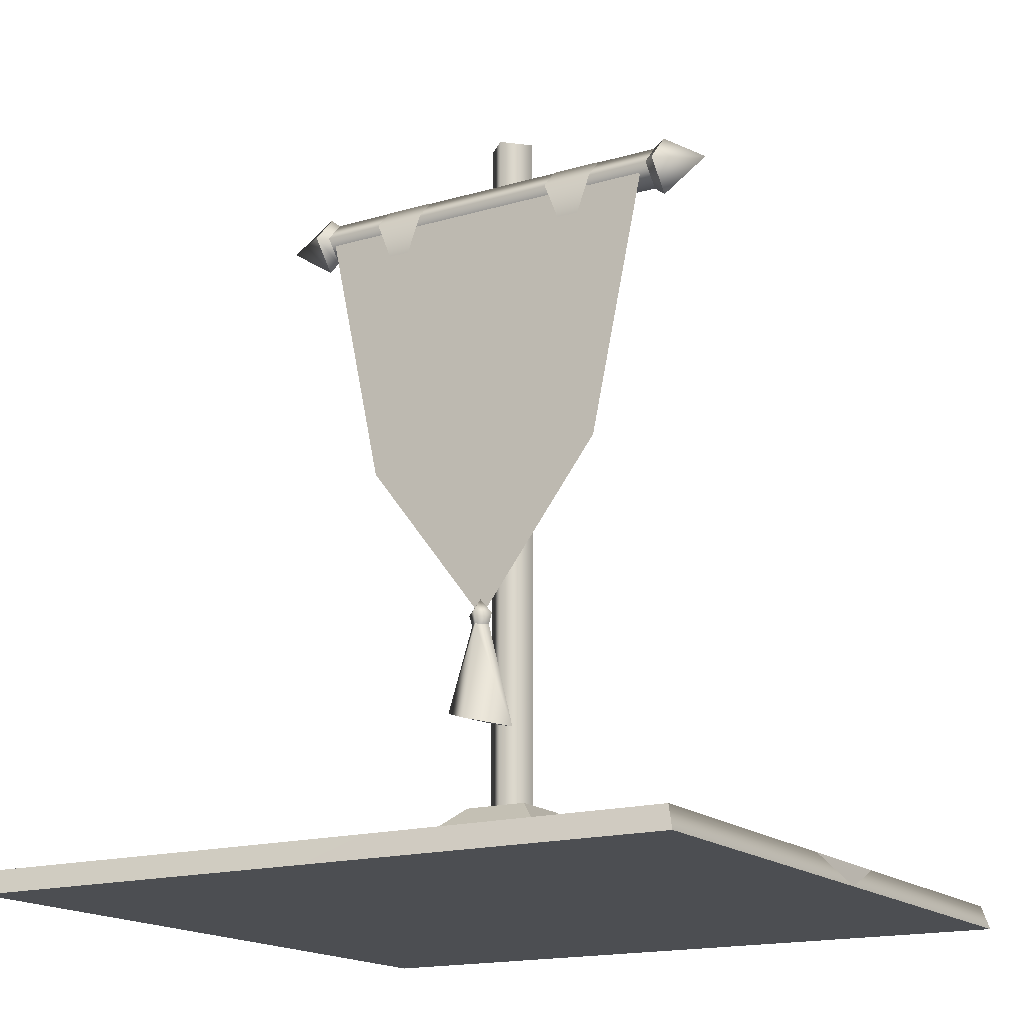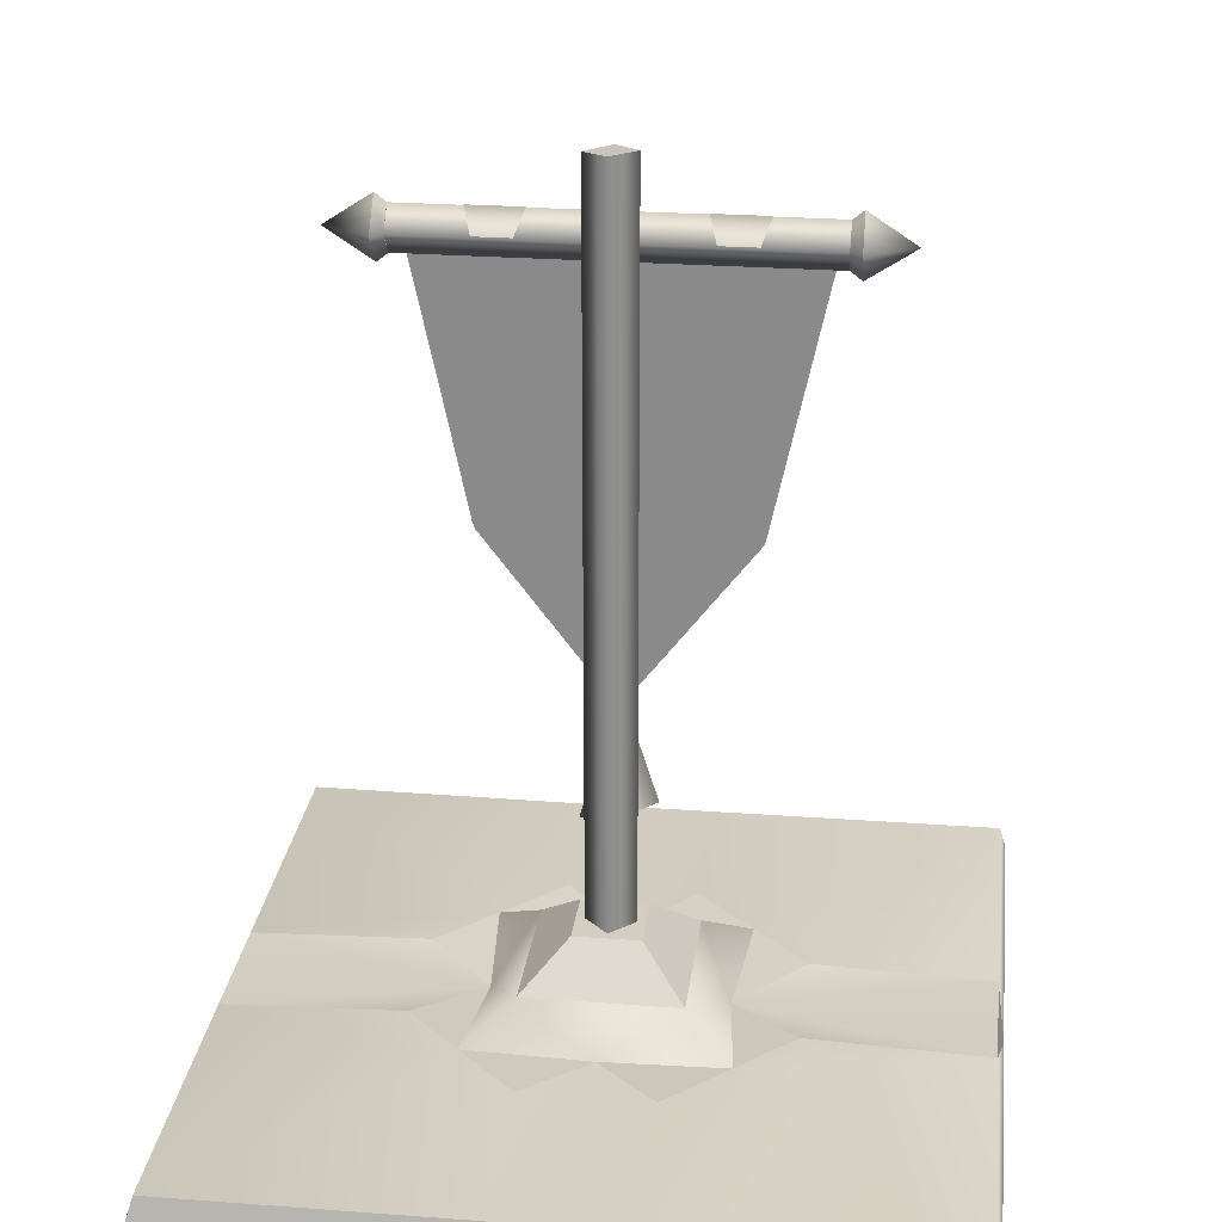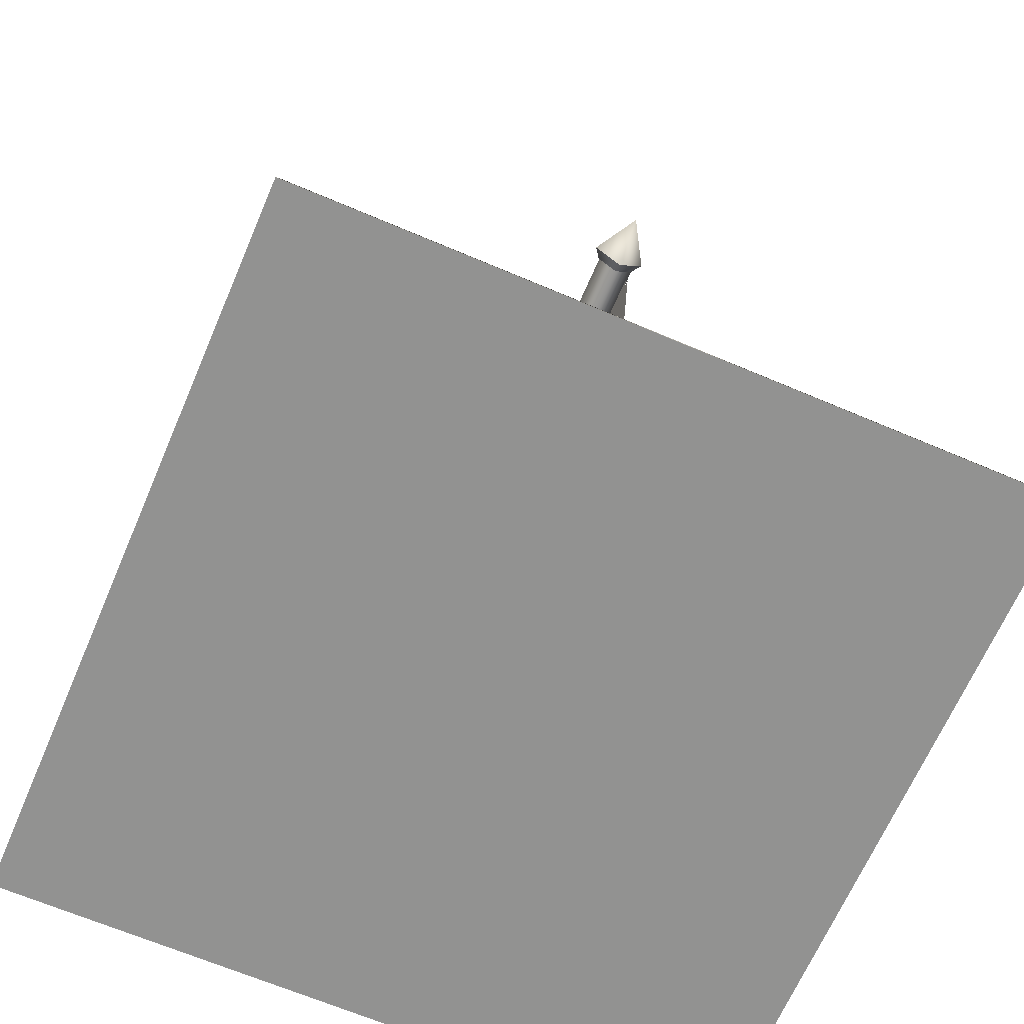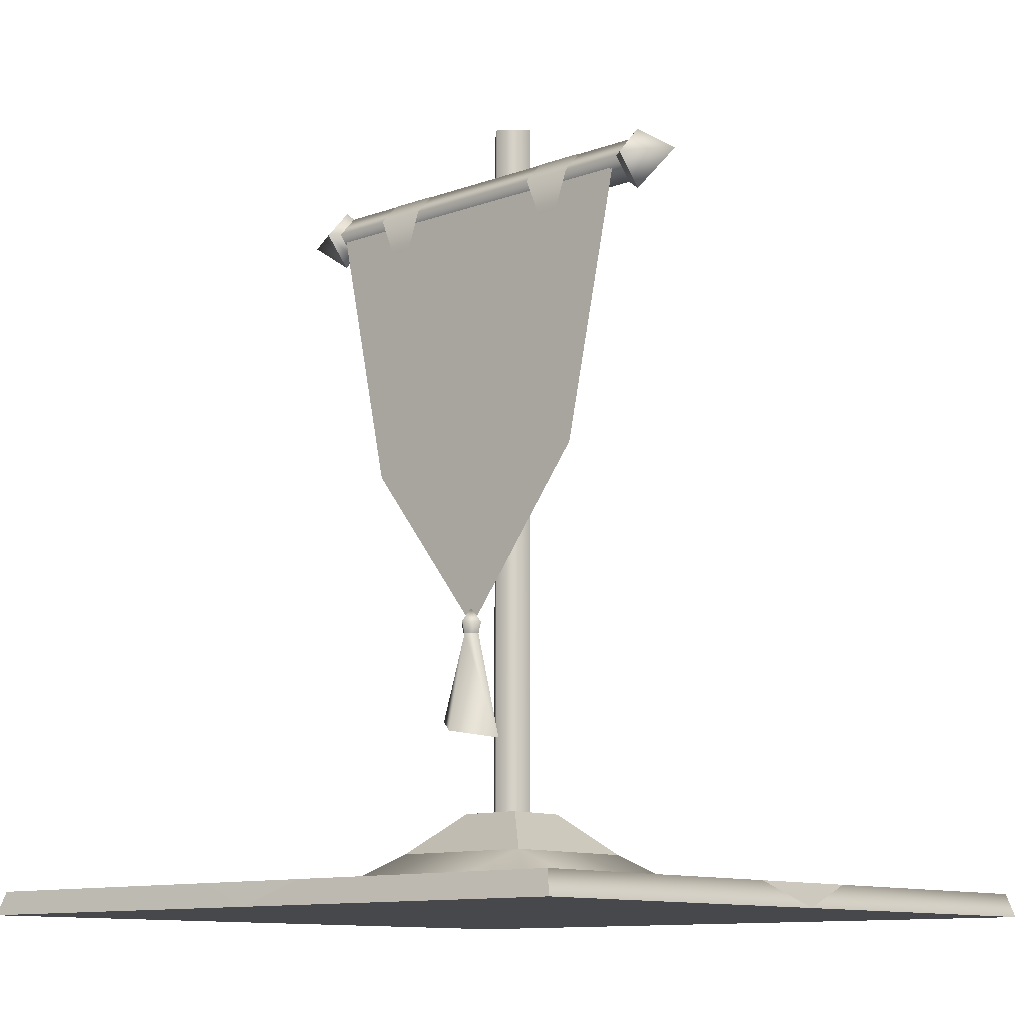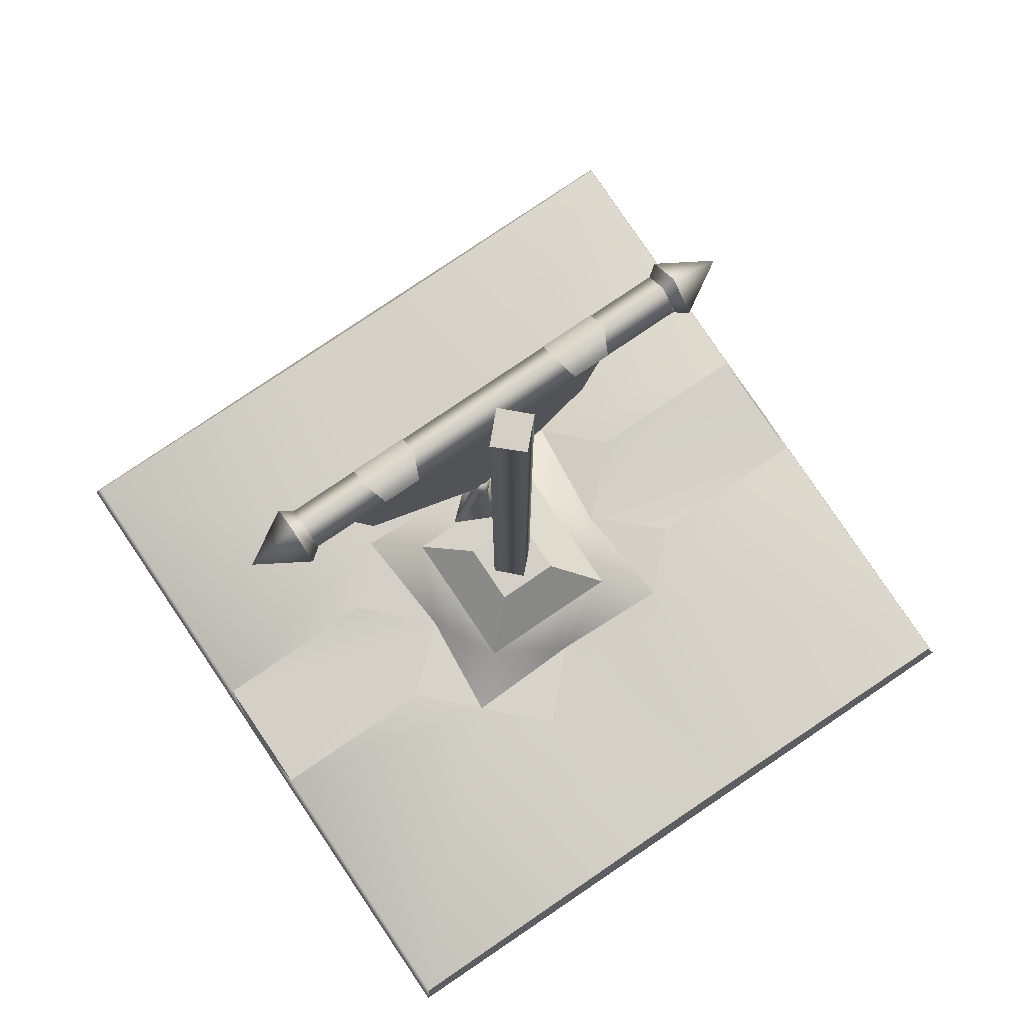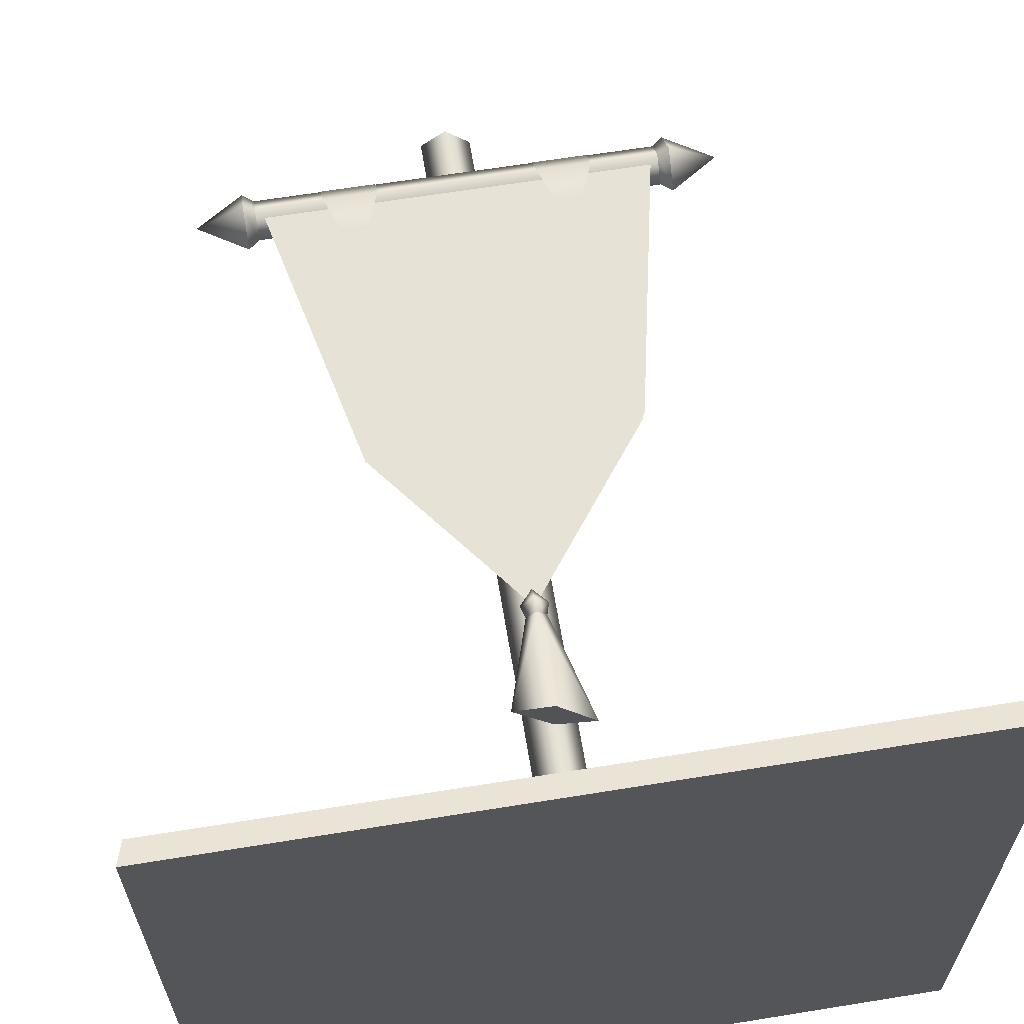
<metadata>
{"format":"obj","ext":"obj","renderer":"f3d","projection":"perspective","resolution":1024,"background":"white","views":[{"elev":-16.8,"azim":30.6,"up":"+Y"},{"elev":25.2,"azim":-172.9,"up":"+Y"},{"elev":-66.3,"azim":-113.2,"up":"+Y"},{"elev":-11.1,"azim":41.7,"up":"+Y"},{"elev":80.0,"azim":146.0,"up":"+Y"},{"elev":64.0,"azim":-9.3,"up":"+Z"}]}
</metadata>
<code>
g z004v002_l
v 2.98e-08 0.000429 -1.489
v 0.2555 0.09512 -1.456
v -0.2555 0.09512 -1.456
v -0.7347 0.1211 -0.2587
v -0.5054 0.1211 -0.488
v -0.4614 0.09512 -0.01341
v -0.2587 0.1211 -0.7347
v 2.98e-08 0.09512 -0.4679
v -0.5054 0.1211 -0.488
v 1.489 0.000429 -0.01341
v 1.463 0.09512 0.2594
v 1.463 0.09512 -0.2594
v 0.7347 0.1211 -0.2587
v 0.4614 0.09512 -0.01341
v 0.5054 0.1211 -0.488
v 0.2587 0.1211 -0.7347
v 0.5054 0.1211 -0.488
v 2.98e-08 0.09512 -0.4679
v -1.489 0.000429 -0.01341
v -1.463 0.09512 -0.2594
v -1.463 0.09512 0.2594
v -0.7347 0.1211 0.2587
v -0.4614 0.09512 -0.01341
v -0.5054 0.1211 0.488
v -0.2587 0.1211 0.7347
v -0.5054 0.1211 0.488
v 2.98e-08 0.09512 0.4679
v 2.98e-08 0.000429 1.489
v -0.2555 0.09512 1.456
v 0.2555 0.09512 1.456
v 0.7347 0.1211 0.2587
v 0.5054 0.1211 0.488
v 0.4614 0.09512 -0.01341
v 0.2587 0.1211 0.7347
v 2.98e-08 0.09512 0.4679
v 0.5054 0.1211 0.488
v -9.984e-06 0.752 0.1723
v -0.0402 1.147 0.2541
v -0.1522 0.7933 0.2541
v -1.189e-05 1.147 0.2137
v 0.1522 0.7084 0.2541
v 0.04018 1.147 0.2541
v -0.1522 0.7933 0.2541
v -9.984e-06 0.7375 0.3859
v -9.984e-06 0.752 0.1723
v 0.1522 0.7084 0.2541
v -1.189e-05 1.147 0.2137
v -0.05453 1.194 0.2541
v -0.0402 1.147 0.2541
v -1.094e-05 1.199 0.1993
v 0.04018 1.147 0.2541
v -1.094e-05 1.259 0.2541
v 0.0545 1.194 0.2541
v -1.189e-05 1.147 0.2945
v 0.0545 1.194 0.2541
v 0.04018 1.147 0.2541
v -1.094e-05 1.199 0.3089
v -0.0402 1.147 0.2541
v -1.094e-05 1.259 0.2541
v -0.05453 1.194 0.2541
v 0.5313 1.888 0.246
v -4.262e-06 2.995 0.246
v -4.262e-06 1.189 0.246
v 0.7666 2.995 0.246
v -4.262e-06 2.995 0.2556
v 0.5406 1.907 0.2556
v -4.262e-06 1.189 0.2556
v 0.7666 2.995 0.2556
v -4.262e-06 2.995 0.246
v -0.5267 1.877 0.246
v -4.262e-06 1.189 0.246
v -0.7666 2.995 0.246
v -0.5294 1.883 0.2556
v -4.262e-06 2.995 0.2556
v -4.262e-06 1.189 0.2556
v -0.7666 2.995 0.2556
v -1.189e-05 1.147 0.2945
v -0.1522 0.7933 0.2541
v -0.0402 1.147 0.2541
v -9.984e-06 0.7375 0.3859
v 0.1522 0.7084 0.2541
v 0.04018 1.147 0.2541
v 0.1 0.4179 1.192e-07
v 0.1001 3.387 -0.004101
v -4.47e-07 3.4 -0.1
v 2.98e-08 0.4179 -0.1
v -0.09845 3.396 0.0008207
v -0.1 0.4179 1.192e-07
v -4.47e-07 3.385 0.1
v 2.98e-08 0.4179 0.1
v 0.1001 3.387 -0.004101
v 0.1 0.4179 1.192e-07
v -4.47e-07 3.4 -0.1
v -4.47e-07 3.385 0.1
v -0.09845 3.396 0.0008207
v 0.1001 3.387 -0.004101
v 1.038 3.038 0.1774
v 0.8456 3.038 0.06234
v 0.8456 2.911 0.1774
v 0.8456 3.165 0.1774
v 1.038 3.038 0.1774
v 0.8456 2.911 0.1774
v 0.8456 3.038 0.2925
v 0.8456 3.165 0.1774
v 0.8008 3.129 0.1774
v 0.8456 3.165 0.1774
v 0.8456 3.038 0.2925
v 0.8008 3.038 0.2601
v 0.8456 2.911 0.1774
v 0.8008 2.947 0.1774
v 0.8456 3.038 0.06234
v 0.8008 3.038 0.09476
v 0.8456 3.165 0.1774
v 0.8008 3.129 0.1774
v -1.038 3.038 0.1774
v -0.8456 3.038 0.2925
v -0.8456 2.911 0.1774
v -0.8456 3.165 0.1774
v -1.038 3.038 0.1774
v -0.8456 2.911 0.1774
v -0.8456 3.038 0.06234
v -0.8456 3.165 0.1774
v -0.8008 3.129 0.1775
v -0.8456 3.165 0.1774
v -0.8456 3.038 0.06234
v -0.8008 3.038 0.09479
v -0.8456 2.911 0.1774
v -0.8008 2.947 0.1775
v -0.8456 3.038 0.2925
v -0.8008 3.038 0.2601
v -0.8456 3.165 0.1774
v -0.8008 3.129 0.1775
v -0.3774 2.88 0.2587
v -0.4719 2.88 0.2587
v -0.5334 3.041 0.2618
v -0.3159 3.041 0.2618
v -0.5334 3.131 0.1775
v -0.3159 3.131 0.1775
v -0.4987 3.043 0.09676
v -0.3505 3.043 0.09676
v 0.3505 3.043 0.09676
v 0.4987 3.043 0.09676
v 0.5333 3.131 0.1775
v 0.3159 3.131 0.1775
v 0.3159 3.041 0.2618
v 0.5333 3.041 0.2618
v 0.4719 2.88 0.2587
v 0.3773 2.88 0.2587
v -0.8008 3.038 0.2601
v 0.8008 2.947 0.1774
v -0.8008 2.947 0.1775
v 0.8008 3.038 0.2601
v -0.8008 3.129 0.1775
v 0.8008 3.129 0.1774
v -0.8008 2.947 0.1775
v 0.8008 2.947 0.1774
v 0.8008 3.038 0.09849
v -0.8008 3.038 0.09852
v 0.8008 3.129 0.1774
v -0.8008 3.129 0.1775
v -0.2555 0.09512 -1.456
v -0.2587 0.1211 -0.7347
v -0.5054 0.1211 -0.488
v -1.463 0.09512 -1.463
v -1.463 0.09512 -0.2594
v -0.7347 0.1211 -0.2587
v -1.489 0.000429 -1.489
v -1.463 0.09512 -1.463
v -1.463 0.09512 -0.2594
v -1.489 0.000429 -0.01341
v -1.489 0.000429 -1.489
v 2.98e-08 0.000429 -1.489
v -0.2555 0.09512 -1.456
v -1.463 0.09512 -1.463
v 2.98e-08 0.09512 -0.4679
v -0.2587 0.1211 -0.7347
v -0.2555 0.09512 -1.456
v 0.2555 0.09512 -1.456
v 0.2587 0.1211 -0.7347
v 2.98e-08 0.000429 -1.489
v -1.489 0.000429 -1.489
v -1.489 0.000429 -0.01341
v 2.98e-08 0.000429 -0.01341
v -0.1342 0.4183 -0.1342
v -0.1342 0.4183 0.1342
v -0.3134 0.2515 0.3134
v -0.3134 0.2515 -0.3134
v -0.3134 0.2515 0.3134
v -0.5054 0.1211 0.488
v -0.4614 0.09512 -0.01341
v -0.3134 0.2515 -0.3134
v -0.5054 0.1211 -0.488
v 0.2555 0.09512 -1.456
v 0.5054 0.1211 -0.488
v 0.2587 0.1211 -0.7347
v 1.463 0.09512 -1.463
v 1.463 0.09512 -0.2594
v 0.7347 0.1211 -0.2587
v 1.489 0.000429 -1.489
v 1.489 0.000429 -0.01341
v 1.463 0.09512 -0.2594
v 1.463 0.09512 -1.463
v 1.489 0.000429 -1.489
v 1.463 0.09512 -1.463
v 0.2555 0.09512 -1.456
v 2.98e-08 0.000429 -1.489
v 0.4614 0.09512 -0.01341
v 0.7347 0.1211 -0.2587
v 1.463 0.09512 -0.2594
v 1.463 0.09512 0.2594
v 0.7347 0.1211 0.2587
v 2.98e-08 0.000429 -1.489
v 2.98e-08 0.000429 -0.01341
v 1.489 0.000429 -0.01341
v 1.489 0.000429 -1.489
v -0.1342 0.4183 -0.1342
v -0.3134 0.2515 -0.3134
v 0.3134 0.2515 -0.3134
v 0.1342 0.4183 -0.1342
v -0.2555 0.09512 1.456
v -0.5054 0.1211 0.488
v -0.2587 0.1211 0.7347
v -1.463 0.09512 1.463
v -1.463 0.09512 0.2594
v -0.7347 0.1211 0.2587
v -1.489 0.000429 1.489
v -1.489 0.000429 -0.01341
v -1.463 0.09512 0.2594
v -1.463 0.09512 1.463
v -1.489 0.000429 1.489
v -1.463 0.09512 1.463
v -0.2555 0.09512 1.456
v 2.98e-08 0.000429 1.489
v -0.4614 0.09512 -0.01341
v -0.7347 0.1211 0.2587
v -1.463 0.09512 0.2594
v -1.463 0.09512 -0.2594
v -0.7347 0.1211 -0.2587
v 2.98e-08 0.000429 1.489
v 2.98e-08 0.000429 -0.01341
v -1.489 0.000429 -0.01341
v -1.489 0.000429 1.489
v -0.3134 0.2515 0.3134
v 2.98e-08 0.09512 0.4679
v -0.5054 0.1211 0.488
v 0.3134 0.2515 0.3134
v 0.5054 0.1211 0.488
v -0.1342 0.4183 0.1342
v 0.1342 0.4183 0.1342
v 0.3134 0.2515 0.3134
v -0.3134 0.2515 0.3134
v -0.1342 0.4183 0.1342
v -0.1342 0.4183 -0.1342
v 0.1342 0.4183 -0.1342
v 0.1342 0.4183 0.1342
v 0.2555 0.09512 1.456
v 0.2587 0.1211 0.7347
v 0.5054 0.1211 0.488
v 1.463 0.09512 1.463
v 1.463 0.09512 0.2594
v 0.7347 0.1211 0.2587
v 1.489 0.000429 1.489
v 1.463 0.09512 1.463
v 1.463 0.09512 0.2594
v 1.489 0.000429 -0.01341
v 1.489 0.000429 1.489
v 2.98e-08 0.000429 1.489
v 0.2555 0.09512 1.456
v 1.463 0.09512 1.463
v 2.98e-08 0.09512 0.4679
v 0.2587 0.1211 0.7347
v 0.2555 0.09512 1.456
v -0.2555 0.09512 1.456
v -0.2587 0.1211 0.7347
v 2.98e-08 0.000429 1.489
v 1.489 0.000429 1.489
v 1.489 0.000429 -0.01341
v 2.98e-08 0.000429 -0.01341
v 0.1342 0.4183 -0.1342
v 0.3134 0.2515 -0.3134
v 0.3134 0.2515 0.3134
v 0.1342 0.4183 0.1342
v 0.4614 0.09512 -0.01341
v 0.5054 0.1211 0.488
v 0.3134 0.2515 0.3134
v 0.3134 0.2515 -0.3134
v 0.5054 0.1211 -0.488
v 2.98e-08 0.09512 -0.4679
v 0.5054 0.1211 -0.488
v 0.3134 0.2515 -0.3134
v -0.3134 0.2515 -0.3134
v -0.5054 0.1211 -0.488
g z004v002_l_0
f 3 2 1
f 6 5 4
f 9 8 7
f 12 11 10
f 15 14 13
f 18 17 16
f 21 20 19
f 24 23 22
f 27 26 25
f 30 29 28
f 33 32 31
f 36 35 34
f 39 38 37
f 38 40 37
f 37 40 41
f 40 42 41
f 45 44 43
f 44 45 46
f 49 48 47
f 48 50 47
f 47 50 51
f 48 52 50
f 50 53 51
f 50 52 53
f 56 55 54
f 55 57 54
f 54 57 58
f 55 59 57
f 57 60 58
f 57 59 60
f 63 62 61
f 61 62 64
f 67 66 65
f 66 68 65
f 71 70 69
f 70 72 69
f 75 74 73
f 73 74 76
f 79 78 77
f 78 80 77
f 77 80 81
f 82 77 81
f 85 84 83
f 86 85 83
f 87 85 86
f 88 87 86
f 89 87 88
f 90 89 88
f 91 89 90
f 92 91 90
f 95 94 93
f 94 96 93
f 99 98 97
f 98 100 97
f 103 102 101
f 104 103 101
f 107 106 105
f 108 107 105
f 109 107 108
f 110 109 108
f 111 109 110
f 112 111 110
f 113 111 112
f 114 113 112
f 117 116 115
f 116 118 115
f 121 120 119
f 122 121 119
f 125 124 123
f 126 125 123
f 127 125 126
f 128 127 126
f 129 127 128
f 130 129 128
f 131 129 130
f 132 131 130
f 135 134 133
f 136 135 133
f 135 136 137
f 136 138 137
f 139 137 138
f 140 139 138
f 143 142 141
f 144 143 141
f 144 145 143
f 145 146 143
f 147 146 145
f 148 147 145
f 151 150 149
f 150 152 149
f 149 152 153
f 152 154 153
f 157 156 155
f 158 157 155
f 159 157 158
f 160 159 158
f 163 162 161
f 164 163 161
f 164 165 163
f 165 166 163
f 169 168 167
f 170 169 167
f 173 172 171
f 174 173 171
f 177 176 175
f 178 177 175
f 175 179 178
f 182 181 180
f 183 182 180
f 186 185 184
f 187 186 184
f 190 189 188
f 190 188 191
f 192 190 191
f 195 194 193
f 194 196 193
f 197 196 194
f 198 197 194
f 201 200 199
f 202 201 199
f 205 204 203
f 206 205 203
f 209 208 207
f 210 209 207
f 207 211 210
f 214 213 212
f 215 214 212
f 218 217 216
f 219 218 216
f 222 221 220
f 221 223 220
f 224 223 221
f 225 224 221
f 228 227 226
f 229 228 226
f 232 231 230
f 233 232 230
f 236 235 234
f 237 236 234
f 234 238 237
f 241 240 239
f 242 241 239
f 245 244 243
f 244 246 243
f 244 247 246
f 250 249 248
f 251 250 248
f 254 253 252
f 255 254 252
f 258 257 256
f 259 258 256
f 259 260 258
f 260 261 258
f 264 263 262
f 265 264 262
f 268 267 266
f 269 268 266
f 272 271 270
f 273 272 270
f 270 274 273
f 277 276 275
f 278 277 275
f 281 280 279
f 282 281 279
f 285 284 283
f 285 283 286
f 283 287 286
f 290 289 288
f 290 288 291
f 288 292 291

</code>
